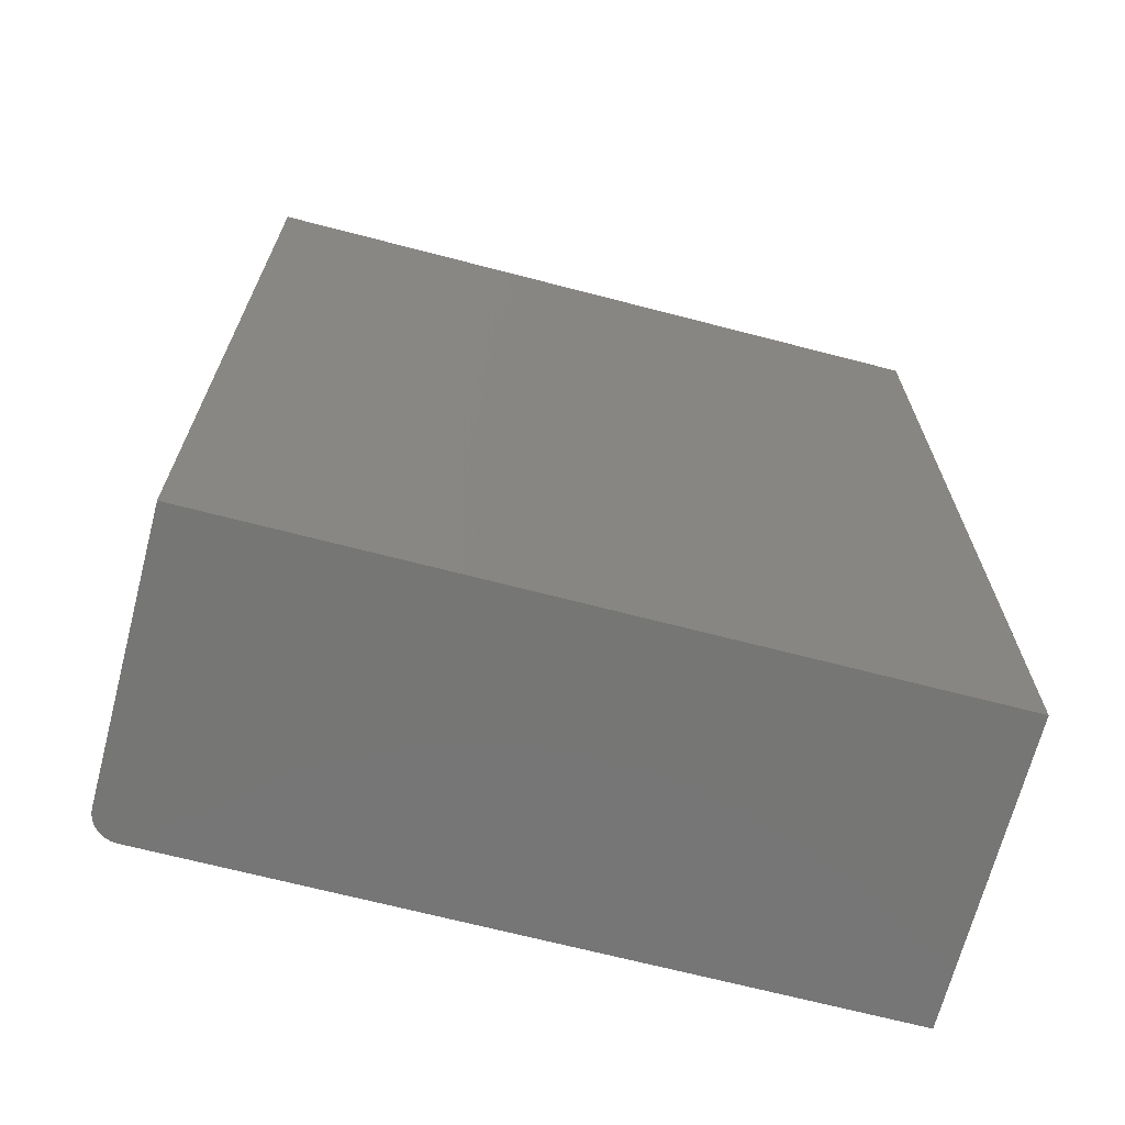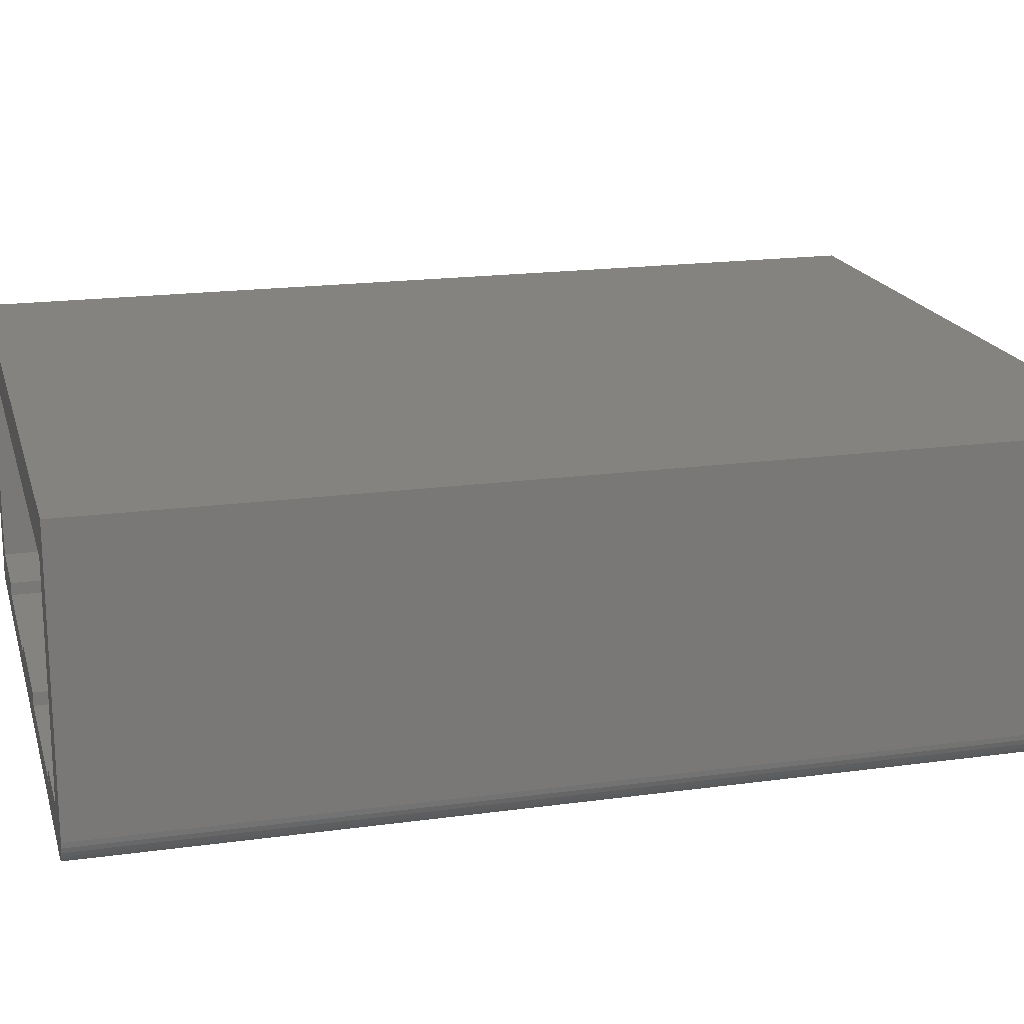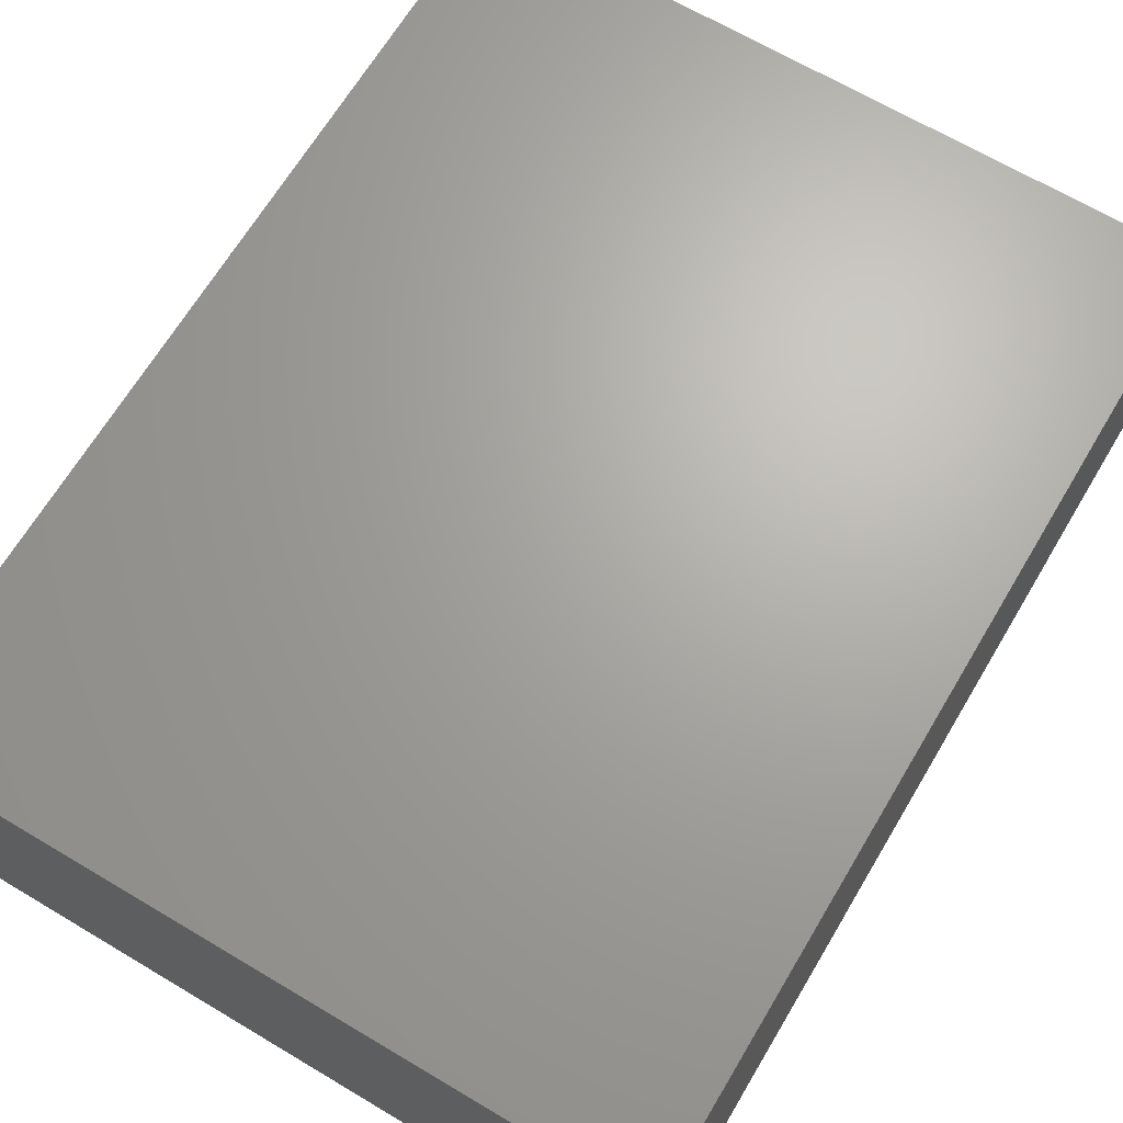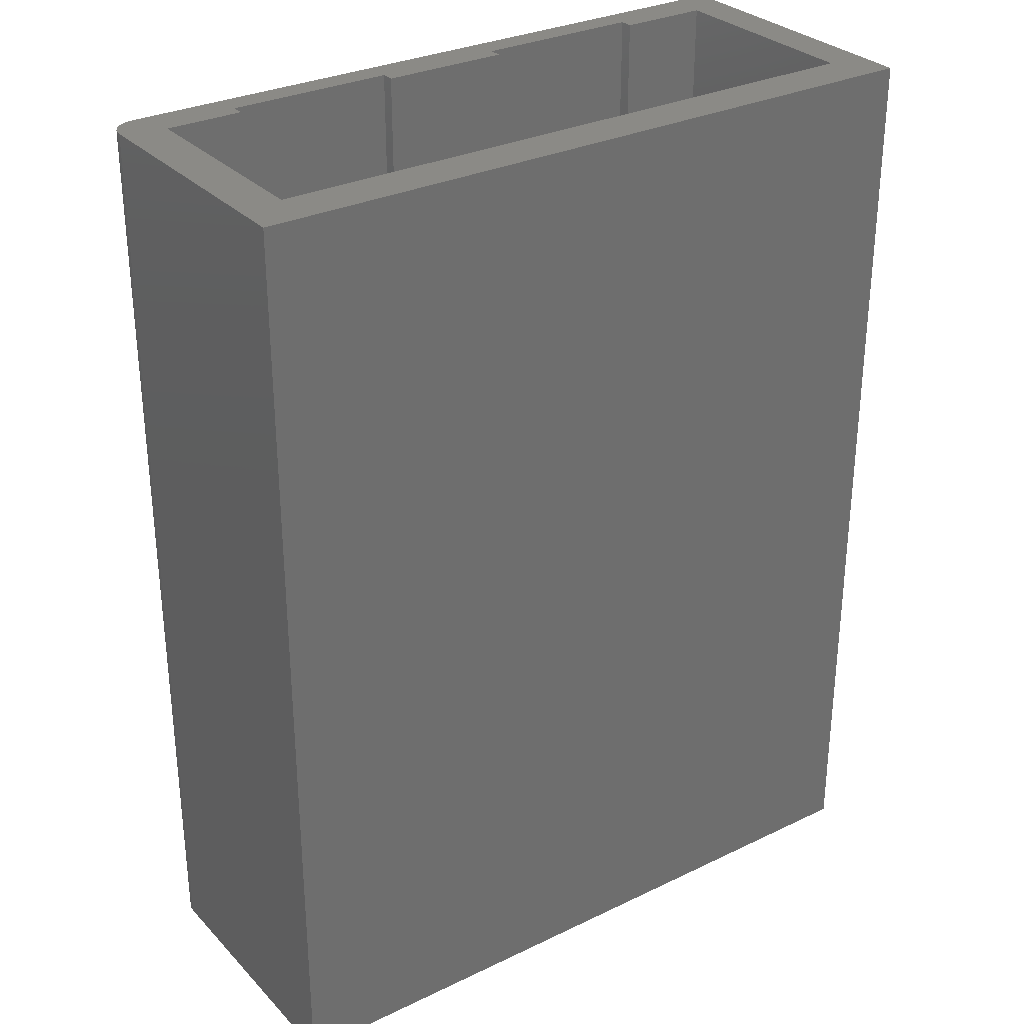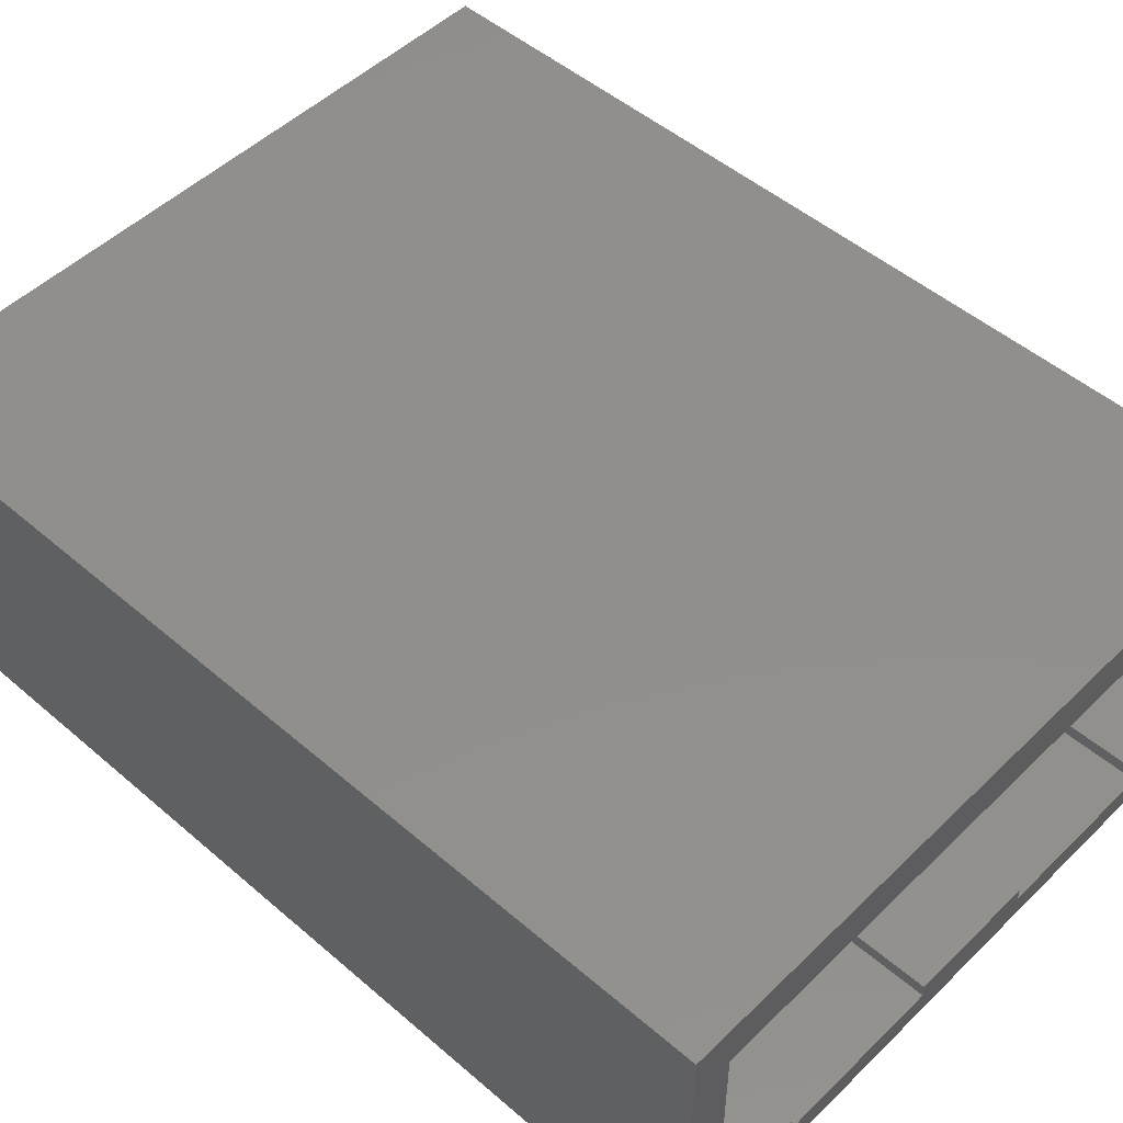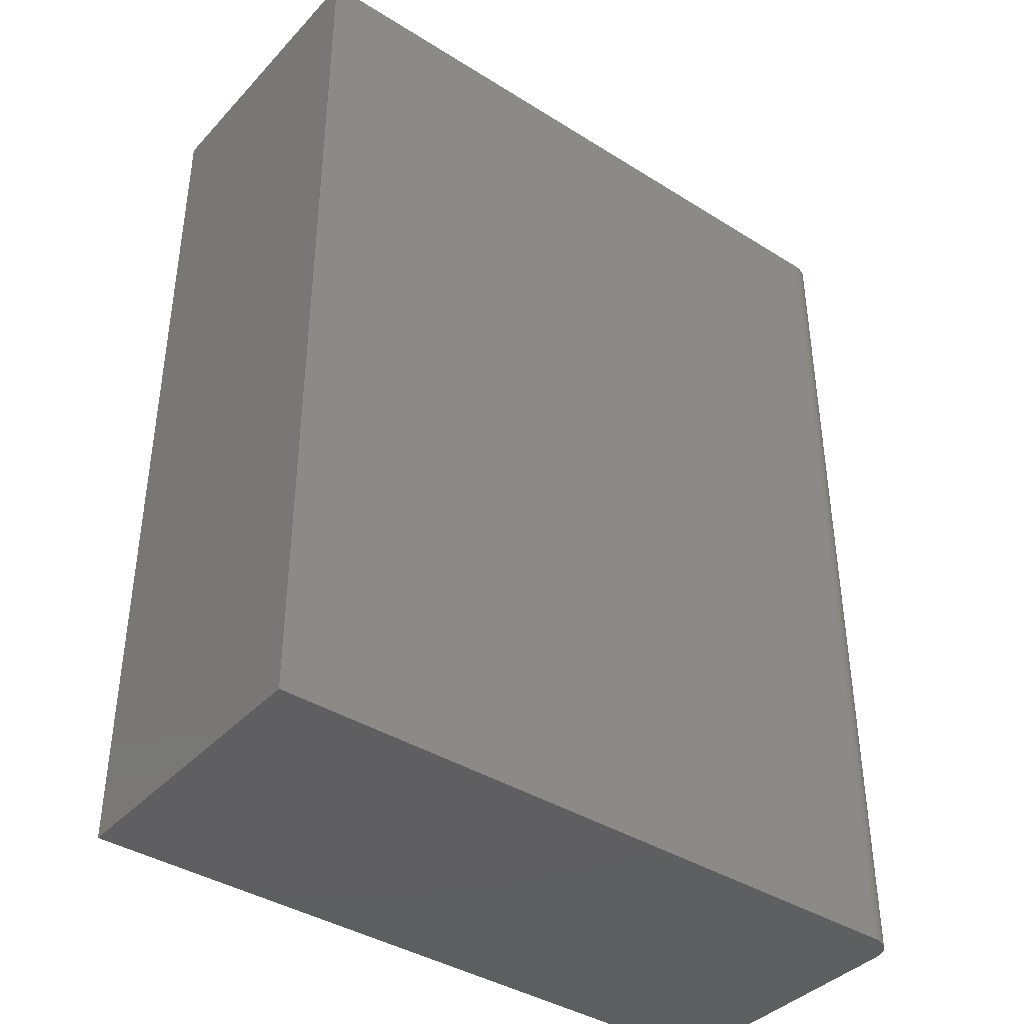
<metadata>
{"format":"stl","ext":"stl","renderer":"f3d","projection":"perspective","resolution":1024,"background":"white","views":[{"elev":-68.5,"azim":165.4,"up":"+Z"},{"elev":18.4,"azim":75.2,"up":"+Y"},{"elev":67.0,"azim":-149.2,"up":"+Y"},{"elev":30.2,"azim":145.1,"up":"+Z"},{"elev":50.1,"azim":-46.7,"up":"+Y"},{"elev":-39.5,"azim":-37.9,"up":"+Z"}]}
</metadata>
<code>
# stl→obj: 58 verts, 112 faces
v -0.3258 -0.0273 0.2266
v -0.6562 -0.0273 0.2266
v -0.6562 -0.1562 0.2266
v -0.2734 -0.0273 0.2266
v -0.6039 -0.1562 0.2266
v -0.6016 -0.1562 0.2266
v -0.5 -0.1562 0.2266
v -0.4266 -0.1562 0.2266
v -0.3203 -0.1562 0.2266
v -0.2734 -0.1562 0.2266
v -0.6016 -0.1641 0.2266
v -0.5 -0.1641 0.2266
v -0.4219 -0.1641 0.2266
v -0.3203 -0.1641 0.2266
v -0.4219 -0.1562 0.2266
v -0.4902 -0.1797 0.75
v -0.3203 -0.1641 0.75
v -0.4219 -0.1641 0.75
v -0.2631 -0.1797 0.75
v -0.2475 -0.1641 0.75
v -0.2475 7.921e-17 0.75
v -0.2571 -0.1785 0.75
v -0.2734 -0.0273 0.75
v -0.2734 -0.1562 0.75
v -0.3203 -0.1562 0.75
v -0.4266 -0.1562 0.75
v -0.4902 -0.1562 0.75
v -0.4219 -0.1562 0.75
v -0.26 -0.1794 0.75
v -0.3258 -0.0273 0.75
v -0.2478 -0.1671 0.75
v -0.2544 -0.1771 0.75
v -0.252 -0.1751 0.75
v -0.2501 -0.1727 0.75
v -0.2486 -0.17 0.75
v -0.4902 -0.0273 0.75
v -0.4902 5.226e-17 0.75
v -0.6016 -0.1562 0.75
v -0.6039 -0.1562 0.75
v -0.6016 -0.1641 0.75
v -0.5 -0.1562 0.75
v -0.5 -0.1641 0.75
v -0.6797 -0.1797 0.75
v -0.6562 -0.1562 0.75
v -0.6797 3.123e-17 0.75
v -0.6562 -0.0273 0.75
v -0.2631 -0.1797 0.1875
v -0.6797 -0.1797 0.1875
v -0.2475 -0.1641 0.1875
v -0.2475 4.799e-17 0.1875
v -0.2478 -0.1671 0.1875
v -0.2486 -0.17 0.1875
v -0.2501 -0.1727 0.1875
v -0.252 -0.1751 0.1875
v -0.2544 -0.1771 0.1875
v -0.2571 -0.1785 0.1875
v -0.26 -0.1794 0.1875
v -0.6797 0 0.1875
f 1 2 3
f 4 1 3
f 4 3 5
f 4 5 6
f 4 6 7
f 4 7 8
f 4 8 9
f 4 9 10
f 11 12 6
f 6 12 7
f 13 14 15
f 15 14 9
f 15 9 8
f 16 17 18
f 16 19 17
f 20 21 22
f 19 23 24
f 19 24 25
f 19 25 17
f 26 27 16
f 26 16 18
f 26 18 28
f 23 19 29
f 23 29 22
f 23 22 21
f 23 21 30
f 31 20 22
f 31 22 32
f 31 32 33
f 31 33 34
f 31 34 35
f 30 21 36
f 36 21 37
f 26 28 8
f 8 28 15
f 25 24 9
f 9 24 10
f 28 18 15
f 15 18 13
f 17 25 14
f 14 25 9
f 18 17 13
f 13 17 14
f 38 39 40
f 16 27 41
f 16 41 42
f 16 42 40
f 16 40 43
f 43 40 39
f 43 39 44
f 43 44 45
f 36 37 46
f 46 37 45
f 46 45 44
f 39 38 5
f 5 38 6
f 27 8 41
f 27 26 8
f 41 8 7
f 38 40 6
f 6 40 11
f 42 41 12
f 12 41 7
f 40 42 11
f 11 42 12
f 46 44 2
f 2 44 3
f 1 30 2
f 2 30 36
f 2 36 46
f 23 30 4
f 4 30 1
f 24 23 10
f 10 23 4
f 44 39 3
f 3 39 5
f 47 19 48
f 48 19 16
f 48 16 43
f 49 50 20
f 20 50 21
f 49 51 52
f 50 49 52
f 50 52 53
f 50 53 54
f 50 54 55
f 50 55 56
f 50 56 57
f 50 57 47
f 50 47 48
f 50 48 58
f 49 20 51
f 51 20 31
f 51 31 52
f 52 31 35
f 52 35 53
f 53 35 34
f 53 34 54
f 54 34 33
f 54 33 55
f 55 33 32
f 55 32 56
f 56 32 22
f 56 22 57
f 57 22 29
f 57 29 47
f 47 29 19
f 45 37 58
f 58 37 21
f 58 21 50
f 43 45 48
f 48 45 58

</code>
